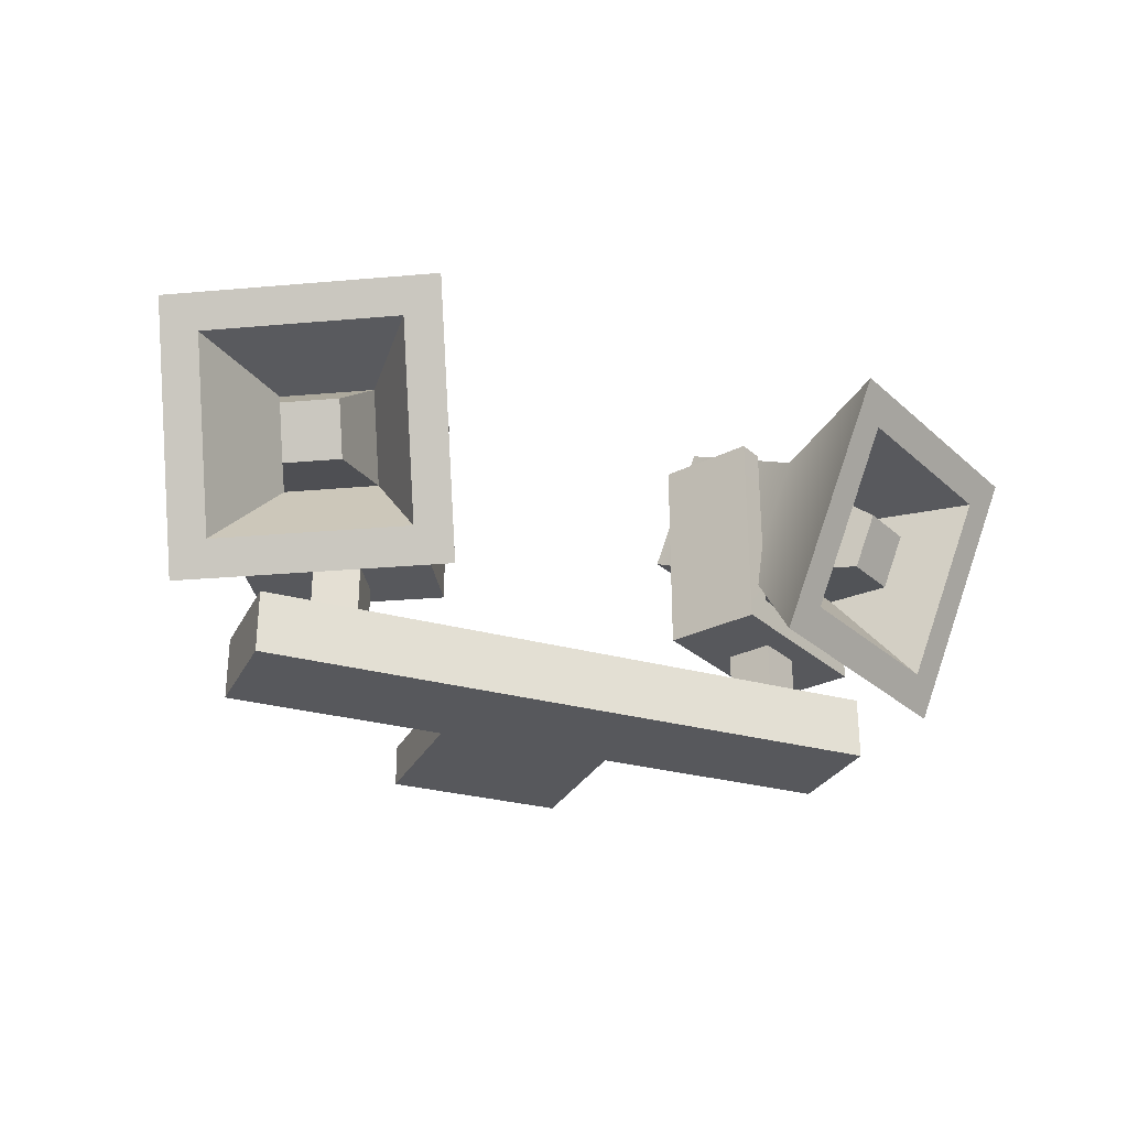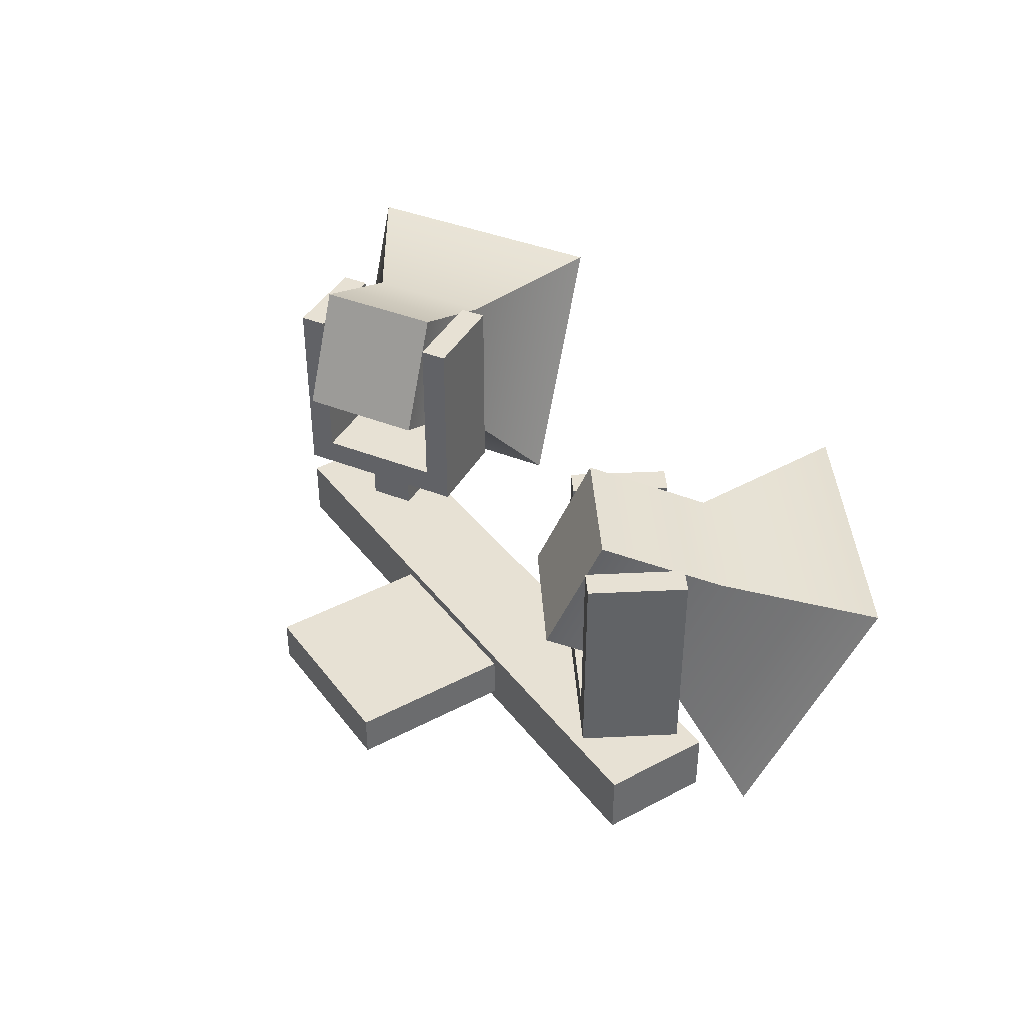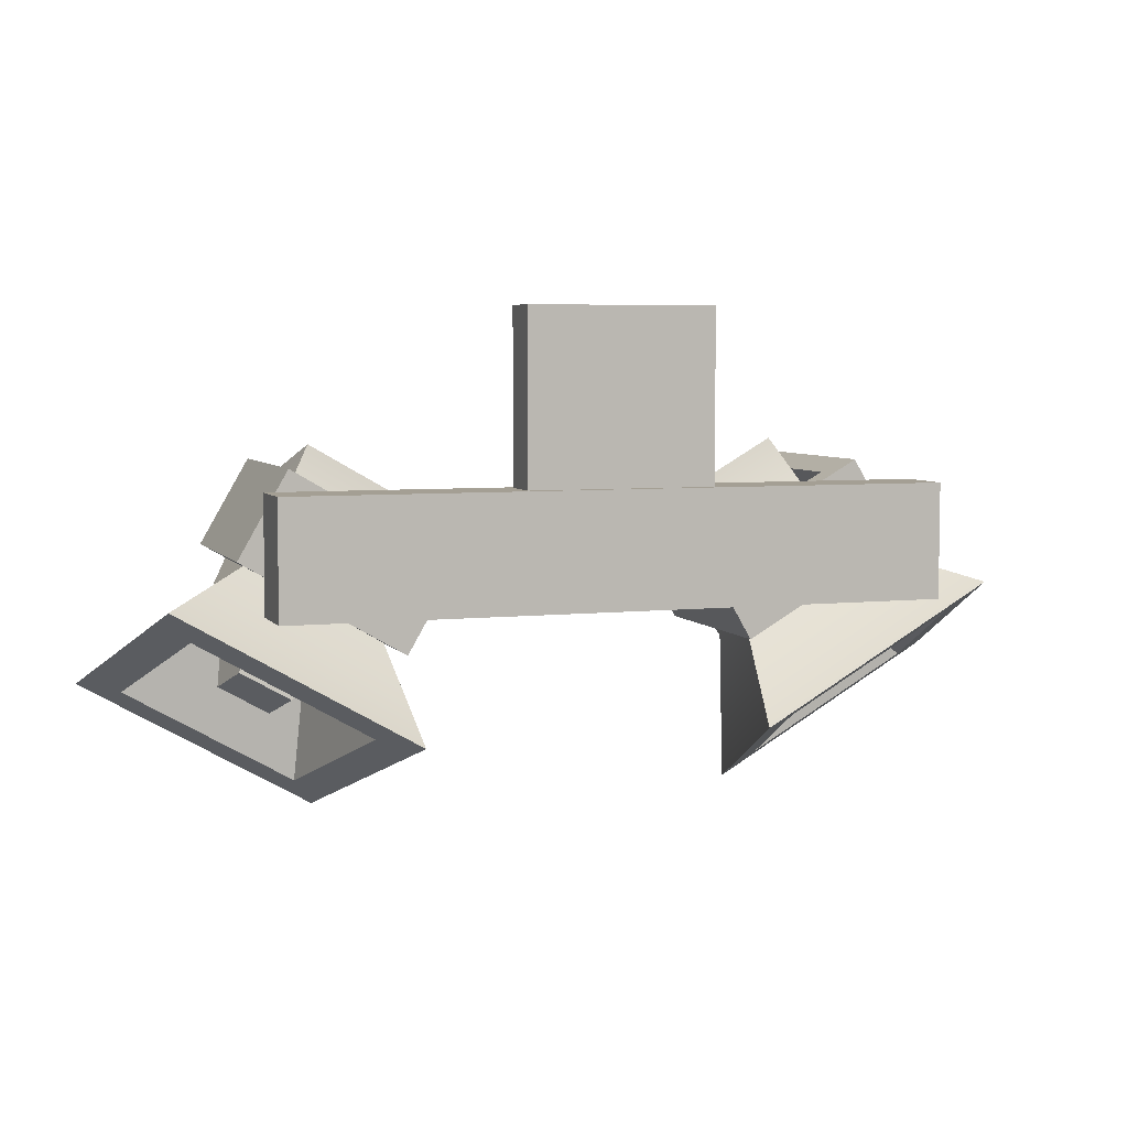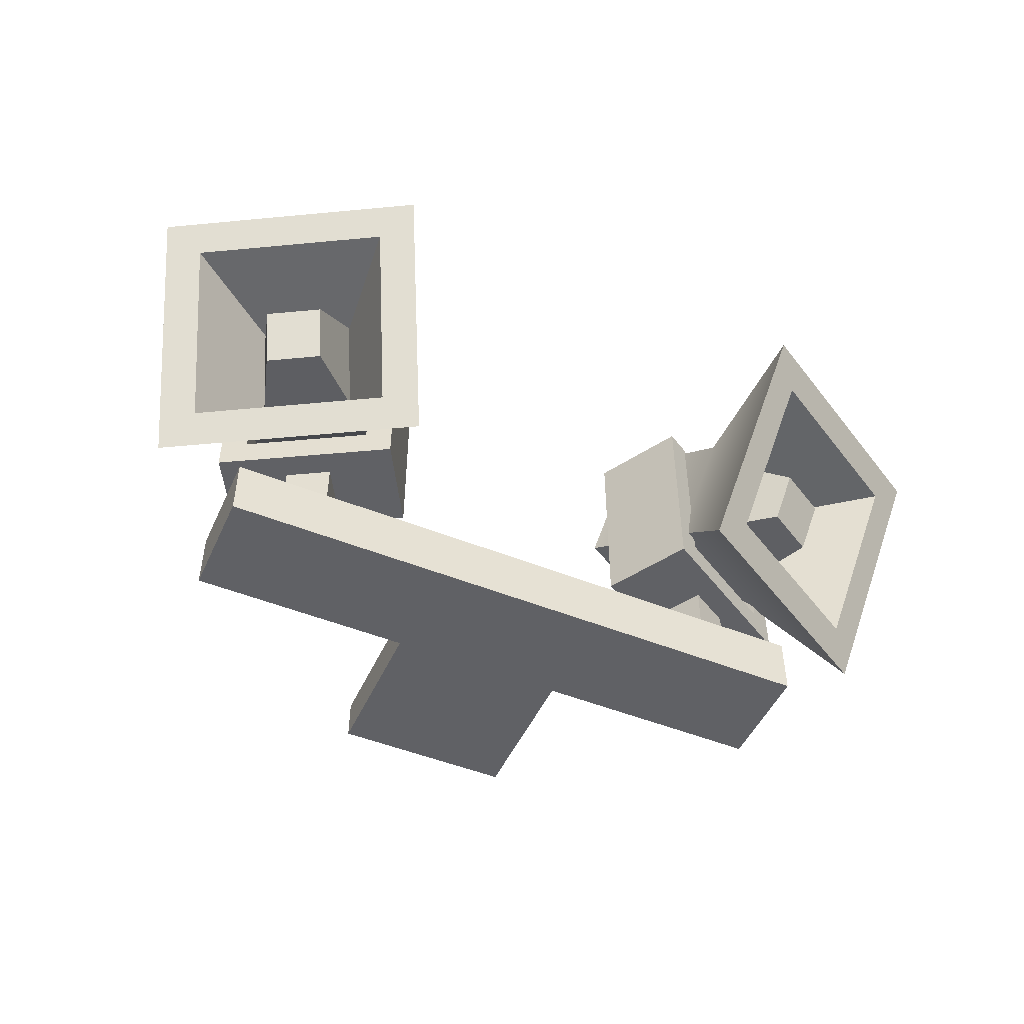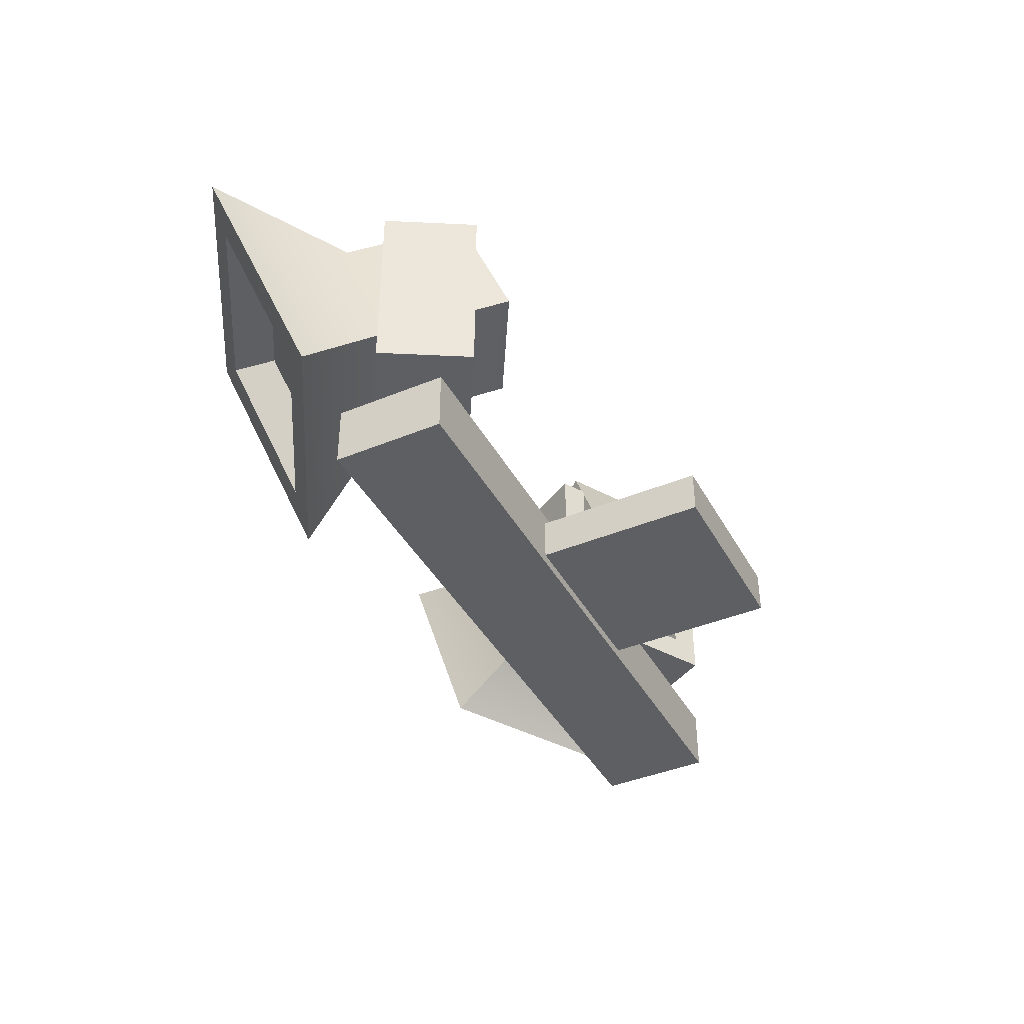
<metadata>
{"format":"obj","ext":"obj","renderer":"f3d","projection":"perspective","resolution":1024,"background":"white","views":[{"elev":-28.5,"azim":157.4,"up":"+Y"},{"elev":39.5,"azim":56.6,"up":"+Y"},{"elev":5.6,"azim":-18.9,"up":"+Z"},{"elev":-49.3,"azim":156.0,"up":"+Y"},{"elev":-41.2,"azim":-63.3,"up":"+Y"}]}
</metadata>
<code>
g speakers
v -0.216 0.02317 0.1995
v -0.216 0.1258 0.1995
v 0.2193 0.1258 0.1995
v 0.2193 0.02317 0.1995
v -0.216 0.1258 0.1995
v -0.216 0.1258 -0.199
v 0.2193 0.1258 -0.199
v 0.2193 0.1258 0.1995
v -0.216 0.02317 -0.199
v -0.216 0.02317 0.1995
v 0.2193 0.02317 0.1995
v 0.2193 0.02317 -0.199
v 0.2193 0.02317 0.1995
v 0.2193 0.1258 0.1995
v 0.2193 0.1258 -0.199
v 0.2193 0.02317 -0.199
v -0.216 0.02317 -0.199
v -0.216 0.1258 -0.199
v -0.216 0.1258 0.1995
v -0.216 0.02317 0.1995
v -0.7646 0 -0.1989
v -0.7646 0.1495 -0.1989
v 0.7679 0.1495 -0.1989
v 0.7679 0 -0.1989
v -0.7646 0.1495 -0.1989
v -0.7646 0.1495 -0.4666
v 0.7679 0.1495 -0.4666
v 0.7679 0.1495 -0.1989
v -0.7646 0.1495 -0.4666
v -0.7646 0 -0.4666
v 0.7679 0 -0.4666
v 0.7679 0.1495 -0.4666
v -0.7646 0 -0.4666
v -0.7646 0 -0.1989
v 0.7679 0 -0.1989
v 0.7679 0 -0.4666
v 0.7679 0 -0.1989
v 0.7679 0.1495 -0.1989
v 0.7679 0.1495 -0.4666
v 0.7679 0 -0.4666
v -0.7646 0 -0.4666
v -0.7646 0.1495 -0.4666
v -0.7646 0.1495 -0.1989
v -0.7646 0 -0.1989
v -0.5829 0.5439 -0.1148
v -0.6459 0.8244 -0.224
v -0.3795 0.8244 -0.3778
v -0.3165 0.5439 -0.2686
v -0.6459 0.8244 -0.224
v -0.7905 0.6983 -0.4708
v -0.5222 0.6983 -0.6257
v -0.3795 0.8244 -0.3778
v -0.8045 0.523 -0.6684
v -0.7764 0.3978 -0.6197
v -0.6575 0.3978 -0.6883
v -0.6856 0.523 -0.737
v -0.727 0.4157 -0.3608
v -0.5829 0.5439 -0.1148
v -0.3165 0.5439 -0.2686
v -0.4587 0.4157 -0.5157
v -0.9702 0.1429 -0.4482
v -0.4121 0.1429 -0.7705
v -0.3165 0.5439 -0.2686
v -0.3795 0.8244 -0.3778
v -0.5222 0.6983 -0.6257
v -0.4587 0.4157 -0.5157
v -0.727 0.4157 -0.3608
v -0.7905 0.6983 -0.4708
v -0.6459 0.8244 -0.224
v -0.5829 0.5439 -0.1148
v -1.102 0.7308 -0.677
v -1.008 0.6503 -0.6898
v -0.6025 0.6503 -0.9237
v -0.5441 0.7308 -0.9992
v -0.5066 0.2235 -0.7577
v -0.4121 0.1429 -0.7705
v -0.9119 0.2235 -0.5237
v -0.9702 0.1429 -0.4482
v -1.008 0.6503 -0.6898
v -0.7703 0.6356 -0.5219
v -0.5758 0.6356 -0.6342
v -0.6025 0.6503 -0.9237
v -0.6025 0.6503 -0.9237
v -0.5758 0.6356 -0.6342
v -0.5298 0.4307 -0.5545
v -0.5066 0.2235 -0.7577
v -0.5066 0.2235 -0.7577
v -0.5298 0.4307 -0.5545
v -0.7243 0.4307 -0.4422
v -0.9119 0.2235 -0.5237
v -0.9119 0.2235 -0.5237
v -0.7243 0.4307 -0.4422
v -0.7703 0.6356 -0.5219
v -1.008 0.6503 -0.6898
v -0.7703 0.6356 -0.5219
v -0.8045 0.523 -0.6684
v -0.6856 0.523 -0.737
v -0.5758 0.6356 -0.6342
v -0.5758 0.6356 -0.6342
v -0.6856 0.523 -0.737
v -0.6575 0.3978 -0.6883
v -0.5298 0.4307 -0.5545
v -0.5298 0.4307 -0.5545
v -0.6575 0.3978 -0.6883
v -0.7764 0.3978 -0.6197
v -0.7243 0.4307 -0.4422
v -0.7243 0.4307 -0.4422
v -0.7764 0.3978 -0.6197
v -0.8045 0.523 -0.6684
v -0.7703 0.6356 -0.5219
v -0.9702 0.1429 -0.4482
v -1.102 0.7308 -0.677
v -0.7905 0.6983 -0.4708
v -0.727 0.4157 -0.3608
v -0.5222 0.6983 -0.6257
v -0.5441 0.7308 -0.9992
v -0.4121 0.1429 -0.7705
v -0.4587 0.4157 -0.5157
v -0.7905 0.6983 -0.4708
v -1.102 0.7308 -0.677
v -0.5441 0.7308 -0.9992
v -0.5222 0.6983 -0.6257
v -0.628 0.336 -0.1889
v -0.7447 0.336 -0.3905
v -0.4758 0.336 -0.5473
v -0.3591 0.336 -0.3457
v -0.8015 0.2697 -0.3576
v -0.8015 0.7501 -0.3576
v -0.6848 0.7501 -0.156
v -0.6848 0.2697 -0.156
v -0.4758 0.7501 -0.5473
v -0.4189 0.7501 -0.5803
v -0.3022 0.7501 -0.3787
v -0.3591 0.7501 -0.3457
v -0.6848 0.2697 -0.156
v -0.3022 0.2697 -0.3787
v -0.4189 0.2697 -0.5803
v -0.8015 0.2697 -0.3576
v -0.628 0.7501 -0.1889
v -0.6848 0.7501 -0.156
v -0.8015 0.7501 -0.3576
v -0.7447 0.7501 -0.3905
v -0.4758 0.336 -0.5473
v -0.4758 0.7501 -0.5473
v -0.3591 0.7501 -0.3457
v -0.3591 0.336 -0.3457
v -0.3591 0.336 -0.3457
v -0.3591 0.7501 -0.3457
v -0.3022 0.7501 -0.3787
v -0.3022 0.2697 -0.3787
v -0.6848 0.2697 -0.156
v -0.628 0.336 -0.1889
v -0.6848 0.2697 -0.156
v -0.628 0.7501 -0.1889
v -0.6848 0.7501 -0.156
v -0.3591 0.336 -0.3457
v -0.4189 0.2697 -0.5803
v -0.3022 0.2697 -0.3787
v -0.3022 0.7501 -0.3787
v -0.4189 0.7501 -0.5803
v -0.628 0.336 -0.1889
v -0.628 0.7501 -0.1889
v -0.7447 0.7501 -0.3905
v -0.7447 0.336 -0.3905
v -0.4189 0.2697 -0.5803
v -0.4189 0.7501 -0.5803
v -0.4758 0.7501 -0.5473
v -0.4758 0.336 -0.5473
v -0.8015 0.2697 -0.3576
v -0.4189 0.2697 -0.5803
v -0.8015 0.2697 -0.3576
v -0.7447 0.336 -0.3905
v -0.7447 0.7501 -0.3905
v -0.8015 0.7501 -0.3576
v -0.4758 0.336 -0.5473
v -0.7447 0.336 -0.3905
v -0.5731 0.1492 -0.2924
v -0.5731 0.2695 -0.2924
v -0.4757 0.2695 -0.3489
v -0.4757 0.1492 -0.3489
v -0.6296 0.2695 -0.3898
v -0.6296 0.1492 -0.3898
v -0.5322 0.1492 -0.4463
v -0.5322 0.2695 -0.4463
v -0.4757 0.1492 -0.3489
v -0.4757 0.2695 -0.3489
v -0.5322 0.2695 -0.4463
v -0.5322 0.1492 -0.4463
v -0.6296 0.1492 -0.3898
v -0.6296 0.2695 -0.3898
v -0.5731 0.2695 -0.2924
v -0.5731 0.1492 -0.2924
v 0.317 0.5439 -0.2683
v 0.3801 0.8244 -0.3775
v 0.6464 0.8244 -0.2237
v 0.5834 0.5439 -0.1145
v 0.3801 0.8244 -0.3775
v 0.5215 0.6983 -0.6261
v 0.7898 0.6983 -0.4712
v 0.6464 0.8244 -0.2237
v 0.6856 0.523 -0.737
v 0.6575 0.3978 -0.6883
v 0.7764 0.3978 -0.6197
v 0.8045 0.523 -0.6684
v 0.458 0.4157 -0.5161
v 0.317 0.5439 -0.2683
v 0.5834 0.5439 -0.1145
v 0.7263 0.4157 -0.3613
v 0.4121 0.1429 -0.7705
v 0.9702 0.1429 -0.4482
v 0.5834 0.5439 -0.1145
v 0.6464 0.8244 -0.2237
v 0.7898 0.6983 -0.4712
v 0.7263 0.4157 -0.3613
v 0.458 0.4157 -0.5161
v 0.5215 0.6983 -0.6261
v 0.3801 0.8244 -0.3775
v 0.317 0.5439 -0.2683
v 0.5441 0.7308 -0.9992
v 0.6025 0.6503 -0.9237
v 1.008 0.6503 -0.6898
v 1.102 0.7308 -0.677
v 0.9119 0.2235 -0.5237
v 0.9702 0.1429 -0.4482
v 0.5066 0.2235 -0.7577
v 0.4121 0.1429 -0.7705
v 0.6025 0.6503 -0.9237
v 0.5758 0.6356 -0.6342
v 0.7703 0.6356 -0.5219
v 1.008 0.6503 -0.6898
v 1.008 0.6503 -0.6898
v 0.7703 0.6356 -0.5219
v 0.7243 0.4307 -0.4422
v 0.9119 0.2235 -0.5237
v 0.9119 0.2235 -0.5237
v 0.7243 0.4307 -0.4422
v 0.5298 0.4307 -0.5545
v 0.5066 0.2235 -0.7577
v 0.5066 0.2235 -0.7577
v 0.5298 0.4307 -0.5545
v 0.5758 0.6356 -0.6342
v 0.6025 0.6503 -0.9237
v 0.5758 0.6356 -0.6342
v 0.6856 0.523 -0.737
v 0.8045 0.523 -0.6684
v 0.7703 0.6356 -0.5219
v 0.7703 0.6356 -0.5219
v 0.8045 0.523 -0.6684
v 0.7764 0.3978 -0.6197
v 0.7243 0.4307 -0.4422
v 0.7243 0.4307 -0.4422
v 0.7764 0.3978 -0.6197
v 0.6575 0.3978 -0.6883
v 0.5298 0.4307 -0.5545
v 0.5298 0.4307 -0.5545
v 0.6575 0.3978 -0.6883
v 0.6856 0.523 -0.737
v 0.5758 0.6356 -0.6342
v 0.4121 0.1429 -0.7705
v 0.5441 0.7308 -0.9992
v 0.5215 0.6983 -0.6261
v 0.458 0.4157 -0.5161
v 0.7898 0.6983 -0.4712
v 1.102 0.7308 -0.677
v 0.9702 0.1429 -0.4482
v 0.7263 0.4157 -0.3613
v 0.5215 0.6983 -0.6261
v 0.5441 0.7308 -0.9992
v 1.102 0.7308 -0.677
v 0.7898 0.6983 -0.4712
v 0.3586 0.336 -0.3444
v 0.4749 0.336 -0.5463
v 0.7452 0.336 -0.3918
v 0.6289 0.336 -0.19
v 0.4179 0.2697 -0.579
v 0.4179 0.7501 -0.579
v 0.3017 0.7501 -0.3772
v 0.3017 0.2697 -0.3772
v 0.7452 0.7501 -0.3918
v 0.8021 0.7501 -0.3591
v 0.6859 0.7501 -0.1572
v 0.6289 0.7501 -0.19
v 0.3017 0.2697 -0.3772
v 0.6859 0.2697 -0.1572
v 0.8021 0.2697 -0.3591
v 0.4179 0.2697 -0.579
v 0.3586 0.7501 -0.3444
v 0.3017 0.7501 -0.3772
v 0.4179 0.7501 -0.579
v 0.4749 0.7501 -0.5463
v 0.7452 0.336 -0.3918
v 0.7452 0.7501 -0.3918
v 0.6289 0.7501 -0.19
v 0.6289 0.336 -0.19
v 0.6289 0.336 -0.19
v 0.6289 0.7501 -0.19
v 0.6859 0.7501 -0.1572
v 0.6859 0.2697 -0.1572
v 0.3017 0.2697 -0.3772
v 0.3586 0.336 -0.3444
v 0.3017 0.2697 -0.3772
v 0.3586 0.7501 -0.3444
v 0.3017 0.7501 -0.3772
v 0.6289 0.336 -0.19
v 0.8021 0.2697 -0.3591
v 0.6859 0.2697 -0.1572
v 0.6859 0.7501 -0.1572
v 0.8021 0.7501 -0.3591
v 0.3586 0.336 -0.3444
v 0.3586 0.7501 -0.3444
v 0.4749 0.7501 -0.5463
v 0.4749 0.336 -0.5463
v 0.8021 0.2697 -0.3591
v 0.8021 0.7501 -0.3591
v 0.7452 0.7501 -0.3918
v 0.7452 0.336 -0.3918
v 0.4179 0.2697 -0.579
v 0.8021 0.2697 -0.3591
v 0.4179 0.2697 -0.579
v 0.4749 0.336 -0.5463
v 0.4749 0.7501 -0.5463
v 0.4179 0.7501 -0.579
v 0.7452 0.336 -0.3918
v 0.4749 0.336 -0.5463
v 0.4758 0.1492 -0.3486
v 0.4758 0.2695 -0.3486
v 0.5734 0.2695 -0.2925
v 0.5734 0.1492 -0.2925
v 0.5319 0.2695 -0.4462
v 0.5319 0.1492 -0.4462
v 0.6295 0.1492 -0.3901
v 0.6295 0.2695 -0.3901
v 0.5734 0.1492 -0.2925
v 0.5734 0.2695 -0.2925
v 0.6295 0.2695 -0.3901
v 0.6295 0.1492 -0.3901
v 0.5319 0.1492 -0.4462
v 0.5319 0.2695 -0.4462
v 0.4758 0.2695 -0.3486
v 0.4758 0.1492 -0.3486
f 3 2 1
f 4 3 1
f 7 6 5
f 8 7 5
f 11 10 9
f 12 11 9
f 15 14 13
f 16 15 13
f 19 18 17
f 20 19 17
f 23 22 21
f 24 23 21
f 27 26 25
f 28 27 25
f 31 30 29
f 32 31 29
f 35 34 33
f 36 35 33
f 39 38 37
f 40 39 37
f 43 42 41
f 44 43 41
f 47 46 45
f 48 47 45
f 51 50 49
f 52 51 49
f 55 54 53
f 56 55 53
f 59 58 57
f 60 59 57
f 60 57 61
f 62 60 61
f 65 64 63
f 66 65 63
f 69 68 67
f 70 69 67
f 73 72 71
f 74 73 71
f 75 73 74
f 76 75 74
f 77 75 76
f 78 77 76
f 72 77 78
f 71 72 78
f 81 80 79
f 82 81 79
f 85 84 83
f 86 85 83
f 89 88 87
f 90 89 87
f 93 92 91
f 94 93 91
f 97 96 95
f 98 97 95
f 101 100 99
f 102 101 99
f 105 104 103
f 106 105 103
f 109 108 107
f 110 109 107
f 113 112 111
f 114 113 111
f 117 116 115
f 118 117 115
f 121 120 119
f 122 121 119
f 125 124 123
f 126 125 123
f 129 128 127
f 130 129 127
f 133 132 131
f 134 133 131
f 137 136 135
f 138 137 135
f 141 140 139
f 142 141 139
f 145 144 143
f 146 145 143
f 149 148 147
f 150 149 147
f 147 152 151
f 152 154 153
f 154 155 153
f 150 156 153
f 159 158 157
f 160 159 157
f 163 162 161
f 164 163 161
f 167 166 165
f 168 167 165
f 168 170 169
f 173 172 171
f 174 173 171
f 176 175 171
f 179 178 177
f 180 179 177
f 183 182 181
f 184 183 181
f 187 186 185
f 188 187 185
f 191 190 189
f 192 191 189
f 195 194 193
f 196 195 193
f 199 198 197
f 200 199 197
f 203 202 201
f 204 203 201
f 207 206 205
f 208 207 205
f 208 205 209
f 210 208 209
f 213 212 211
f 214 213 211
f 217 216 215
f 218 217 215
f 221 220 219
f 222 221 219
f 223 221 222
f 224 223 222
f 225 223 224
f 226 225 224
f 220 225 226
f 219 220 226
f 229 228 227
f 230 229 227
f 233 232 231
f 234 233 231
f 237 236 235
f 238 237 235
f 241 240 239
f 242 241 239
f 245 244 243
f 246 245 243
f 249 248 247
f 250 249 247
f 253 252 251
f 254 253 251
f 257 256 255
f 258 257 255
f 261 260 259
f 262 261 259
f 265 264 263
f 266 265 263
f 269 268 267
f 270 269 267
f 273 272 271
f 274 273 271
f 277 276 275
f 278 277 275
f 281 280 279
f 282 281 279
f 285 284 283
f 286 285 283
f 289 288 287
f 290 289 287
f 293 292 291
f 294 293 291
f 297 296 295
f 298 297 295
f 295 300 299
f 300 302 301
f 302 303 301
f 298 304 301
f 307 306 305
f 308 307 305
f 311 310 309
f 312 311 309
f 315 314 313
f 316 315 313
f 316 318 317
f 321 320 319
f 322 321 319
f 324 323 319
f 327 326 325
f 328 327 325
f 331 330 329
f 332 331 329
f 335 334 333
f 336 335 333
f 339 338 337
f 340 339 337

</code>
